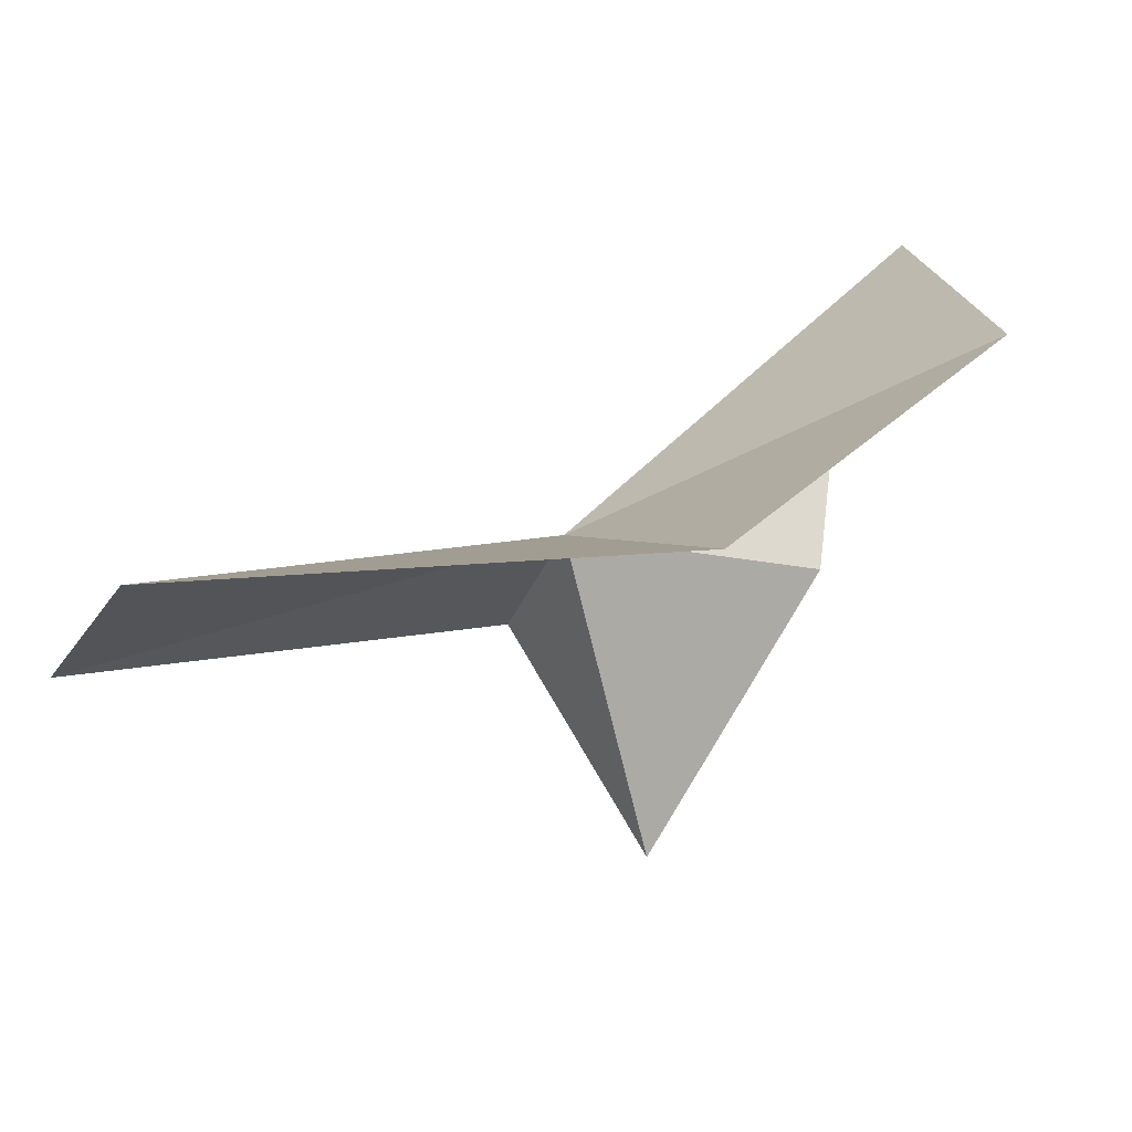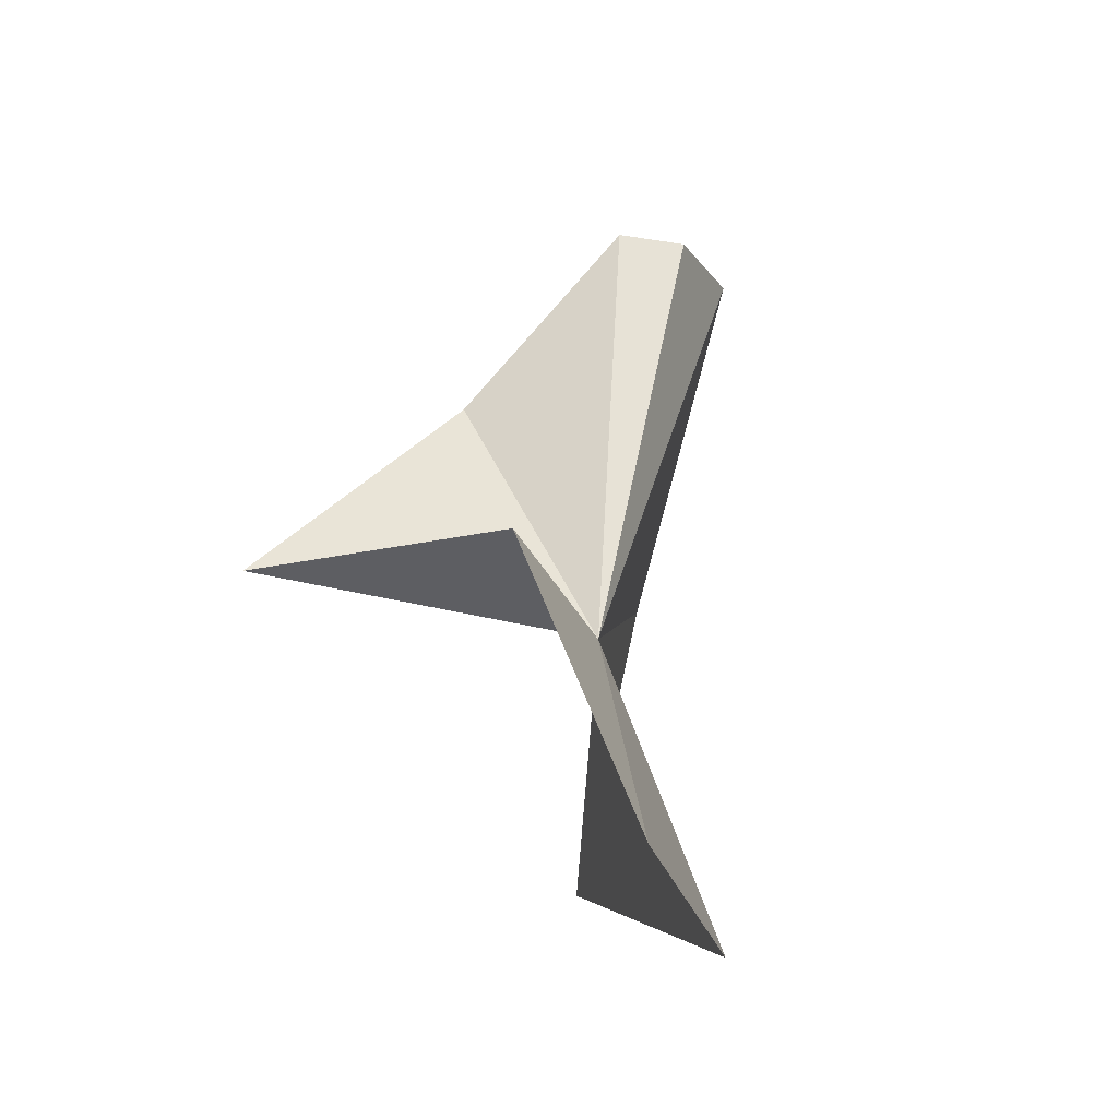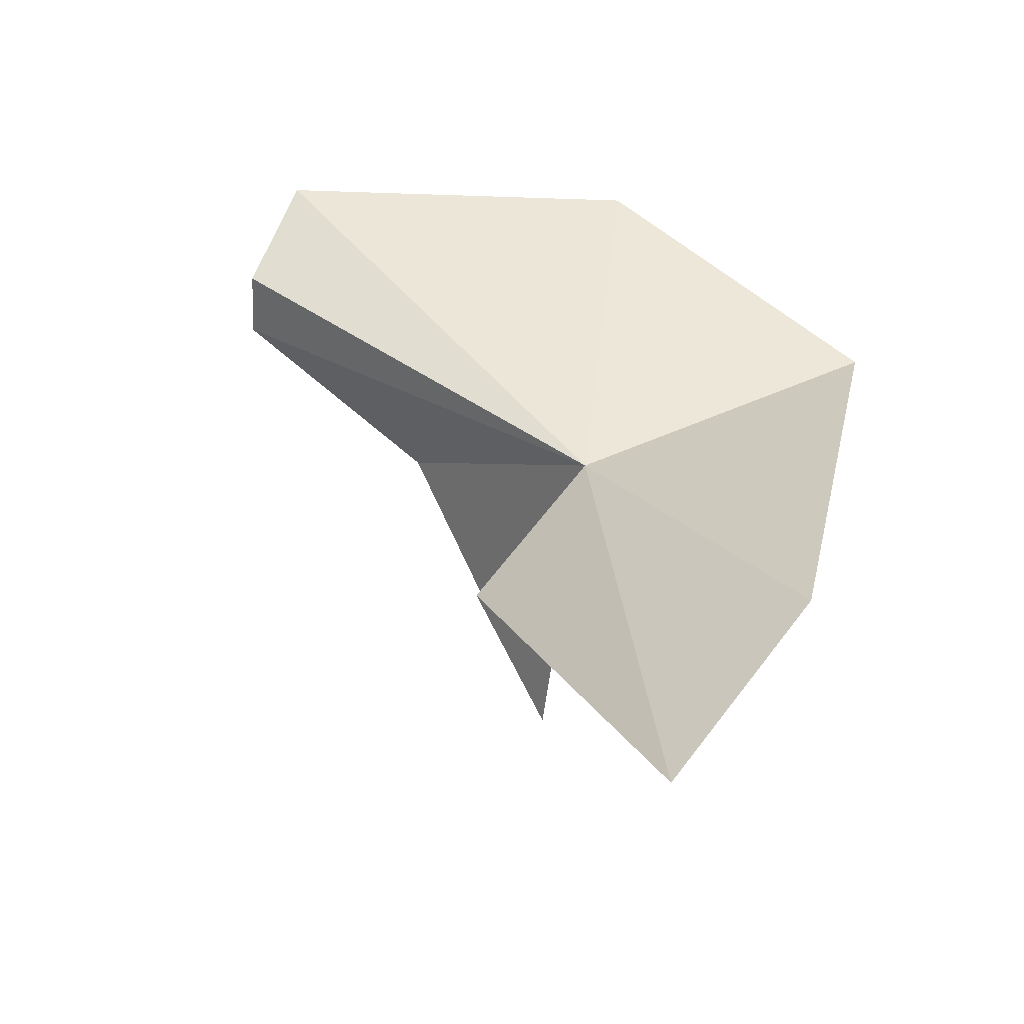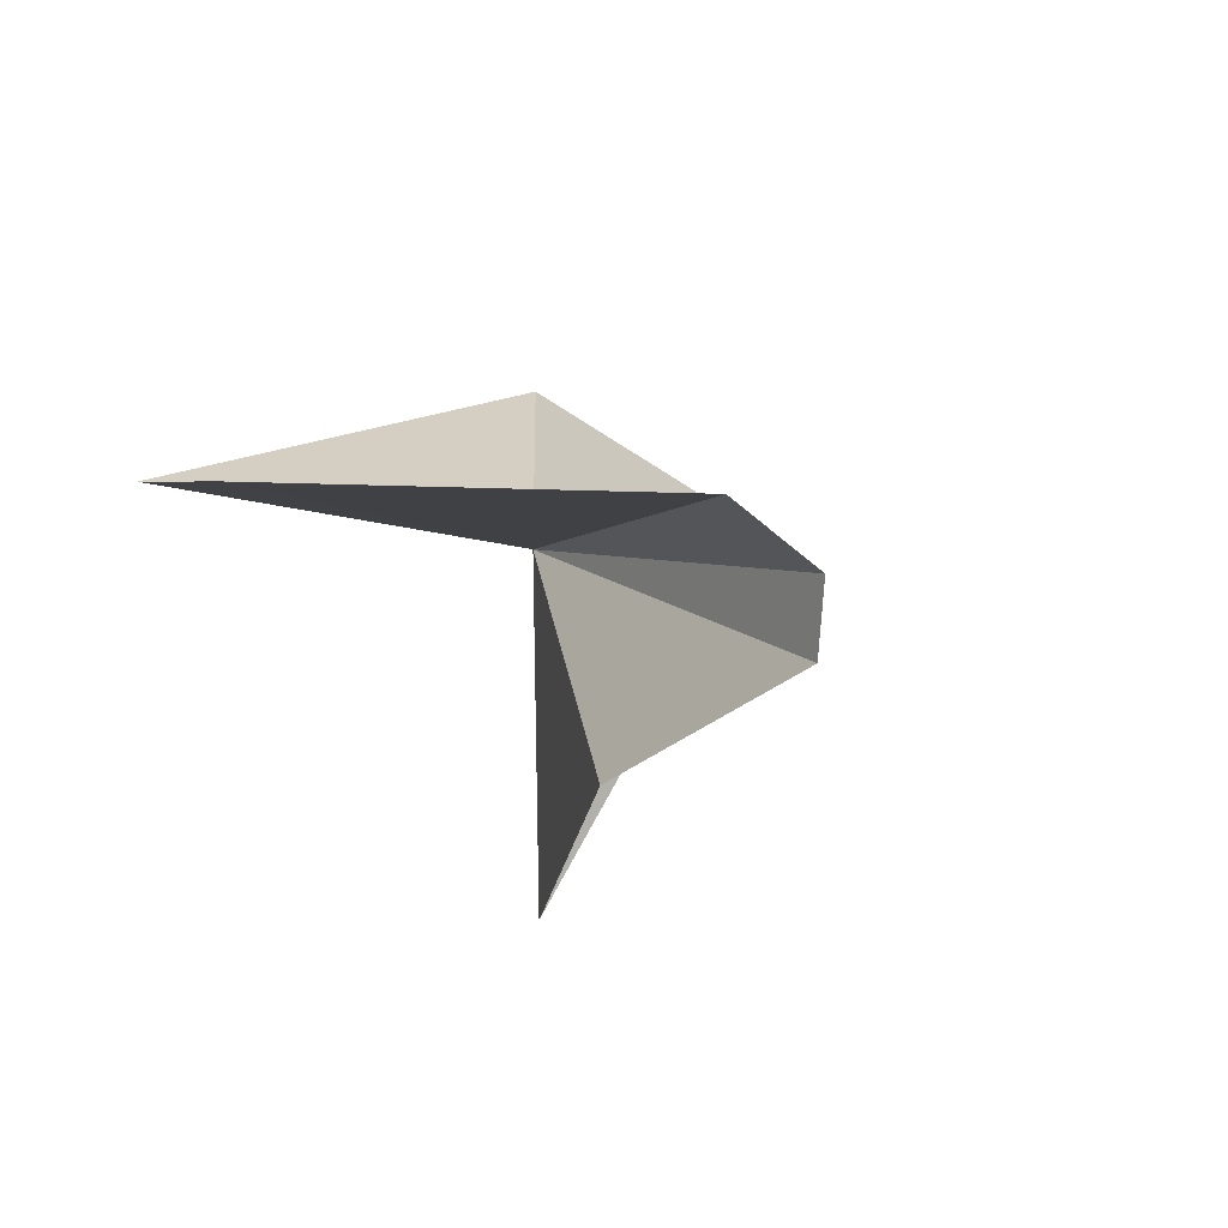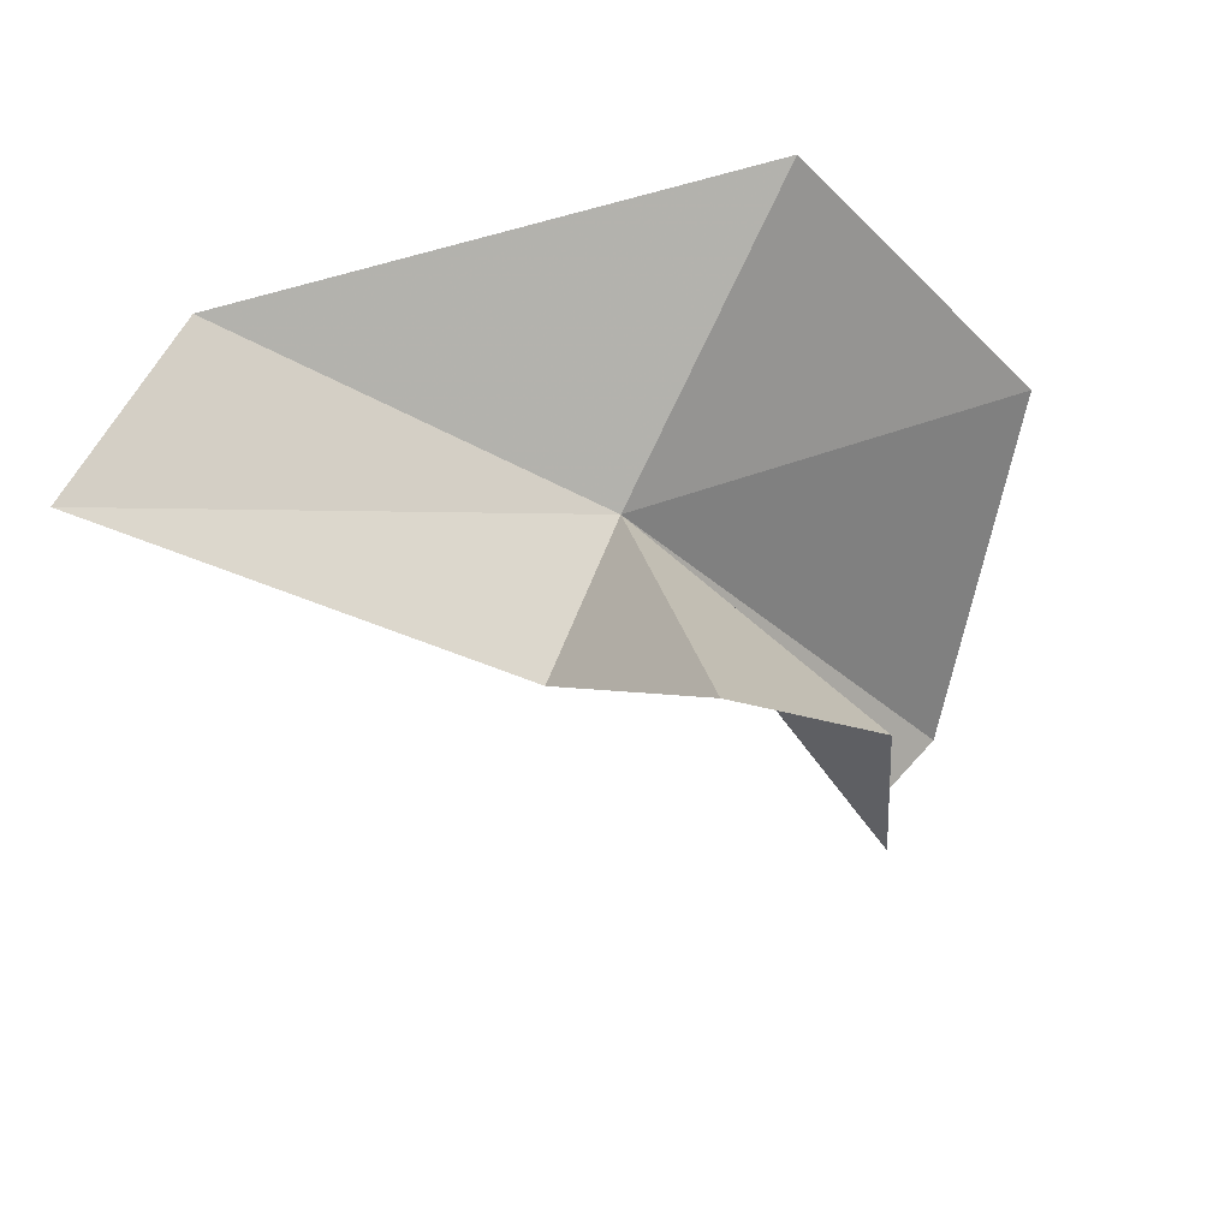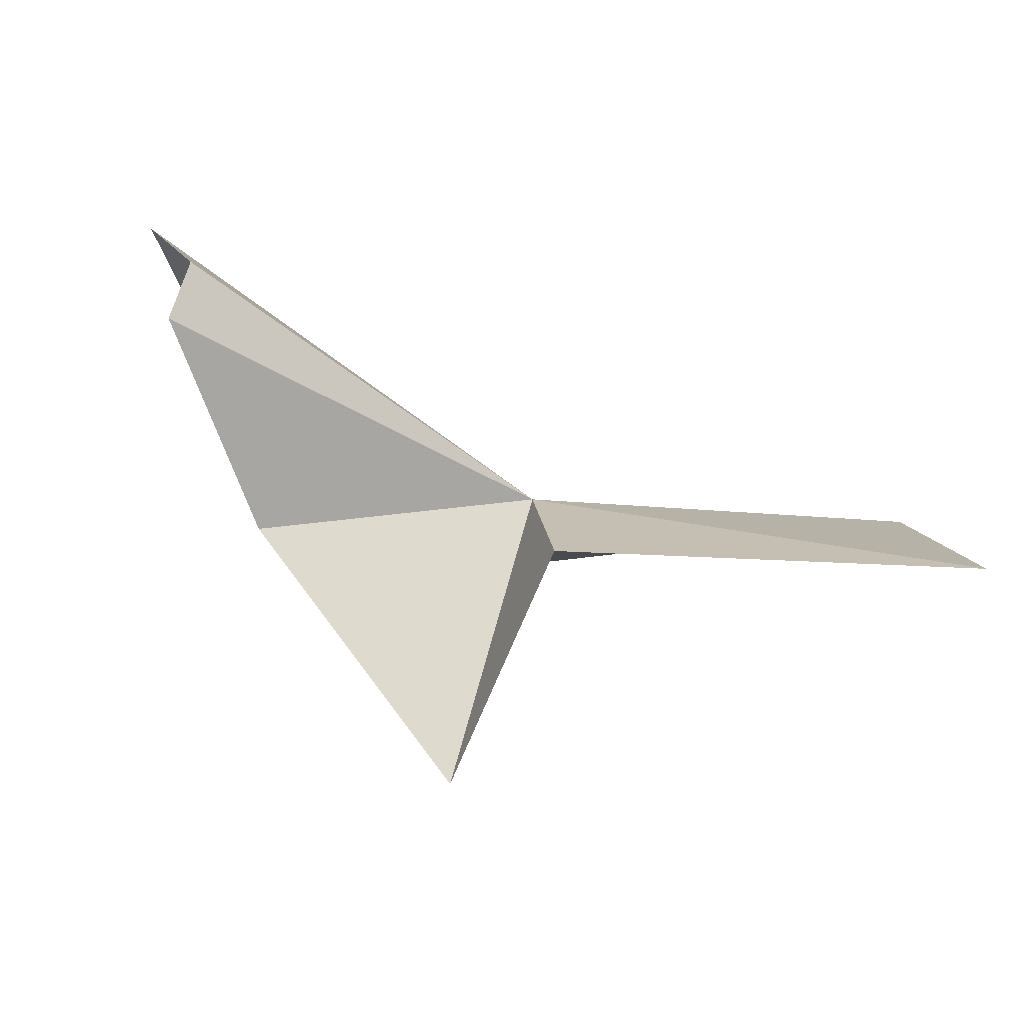
<metadata>
{"format":"obj","ext":"obj","renderer":"f3d","projection":"perspective","resolution":1024,"background":"white","views":[{"elev":14.6,"azim":-159.1,"up":"+Y"},{"elev":-4.9,"azim":69.3,"up":"+Z"},{"elev":19.6,"azim":104.8,"up":"+Y"},{"elev":25.4,"azim":-48.5,"up":"+Y"},{"elev":-69.4,"azim":-163.9,"up":"+Y"},{"elev":-24.9,"azim":36.5,"up":"+Y"}]}
</metadata>
<code>
v -80.63 24.54 41.68
v -69.4 24.29 31.31
v -64.2 19.56 34.95
v -85.37 29.95 57.13
v -86.01 27.57 57.44
v -87.32 21.77 50.6
v -89.27 27.05 32.29
v -82.96 12.3 43.92
v -77.12 20.09 45.13
v -95.15 32.01 43.65
v -88.65 33.1 56.23
f 1 3 2
f 1 4 5
f 1 5 6
f 1 2 7
f 1 8 9
f 1 6 8
f 1 7 10
f 1 9 3
f 1 11 4
f 1 10 11

</code>
